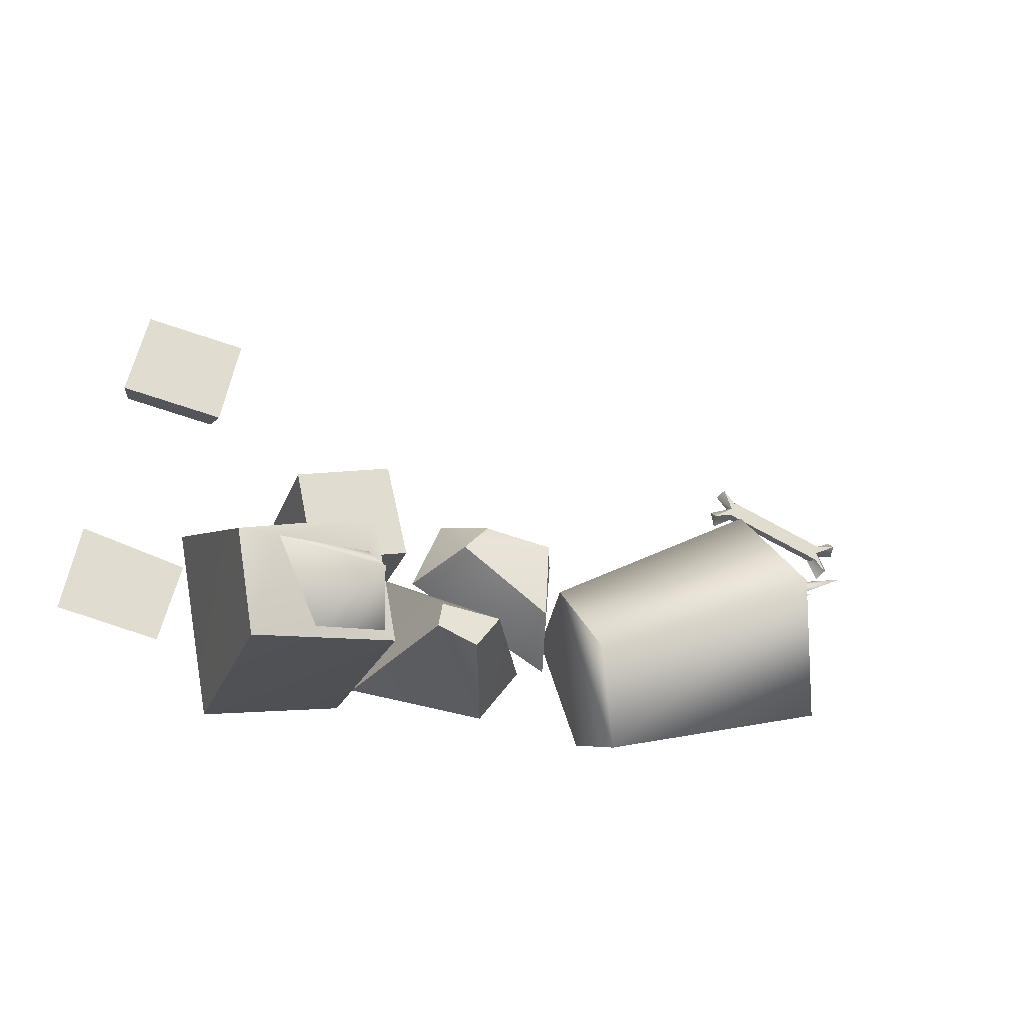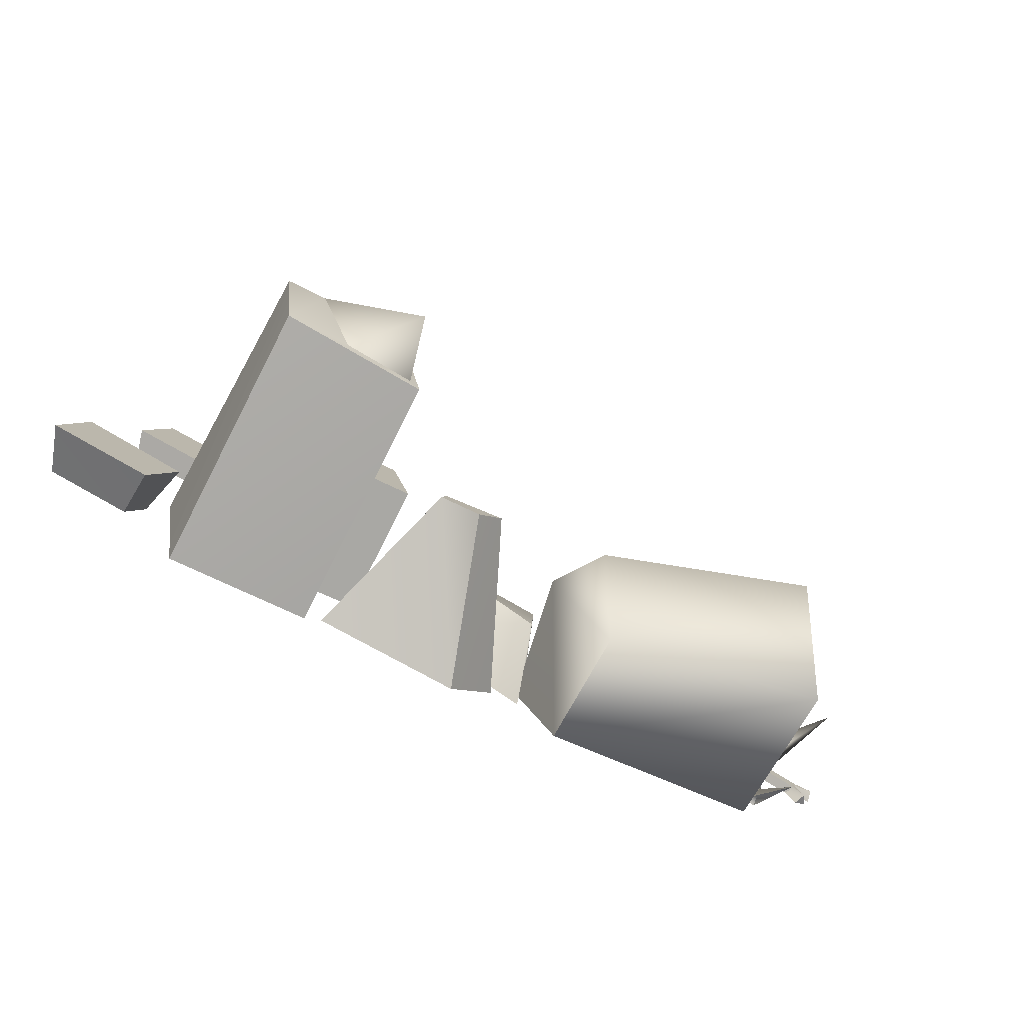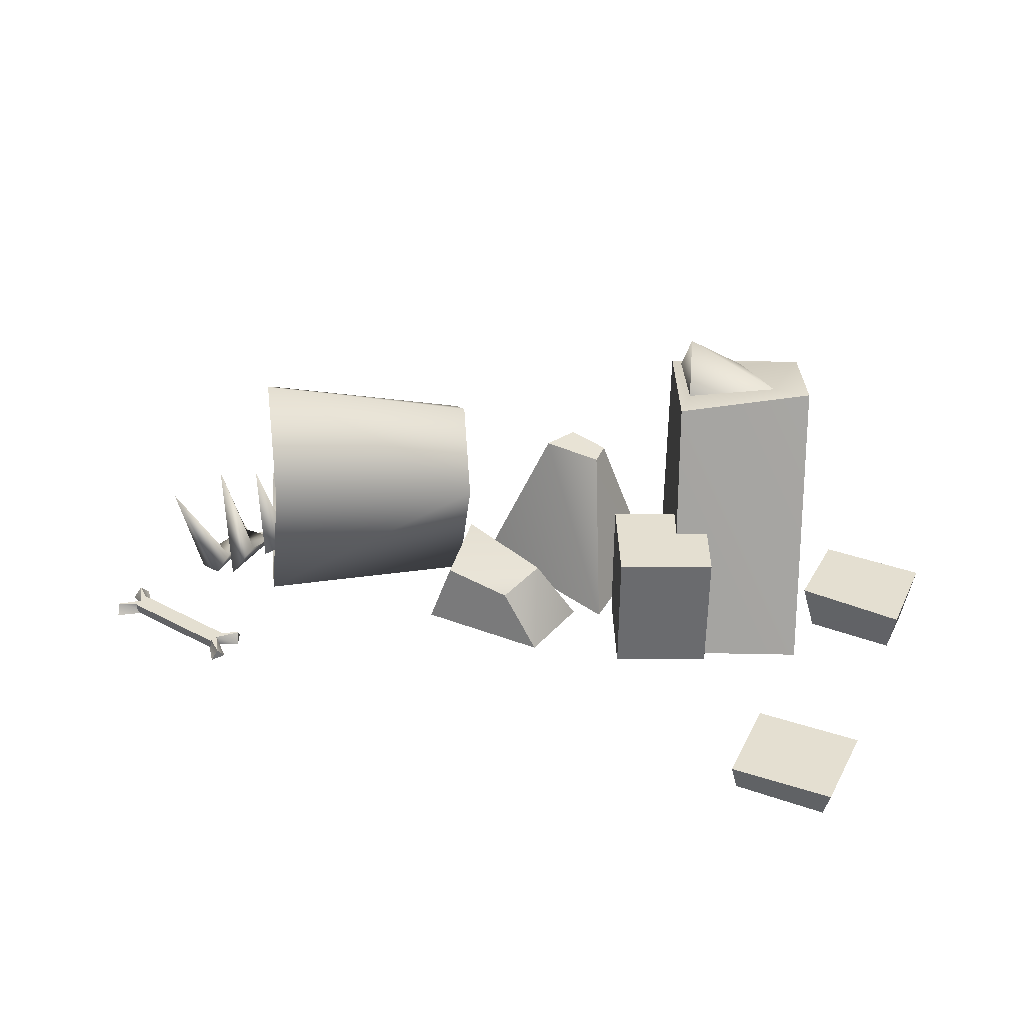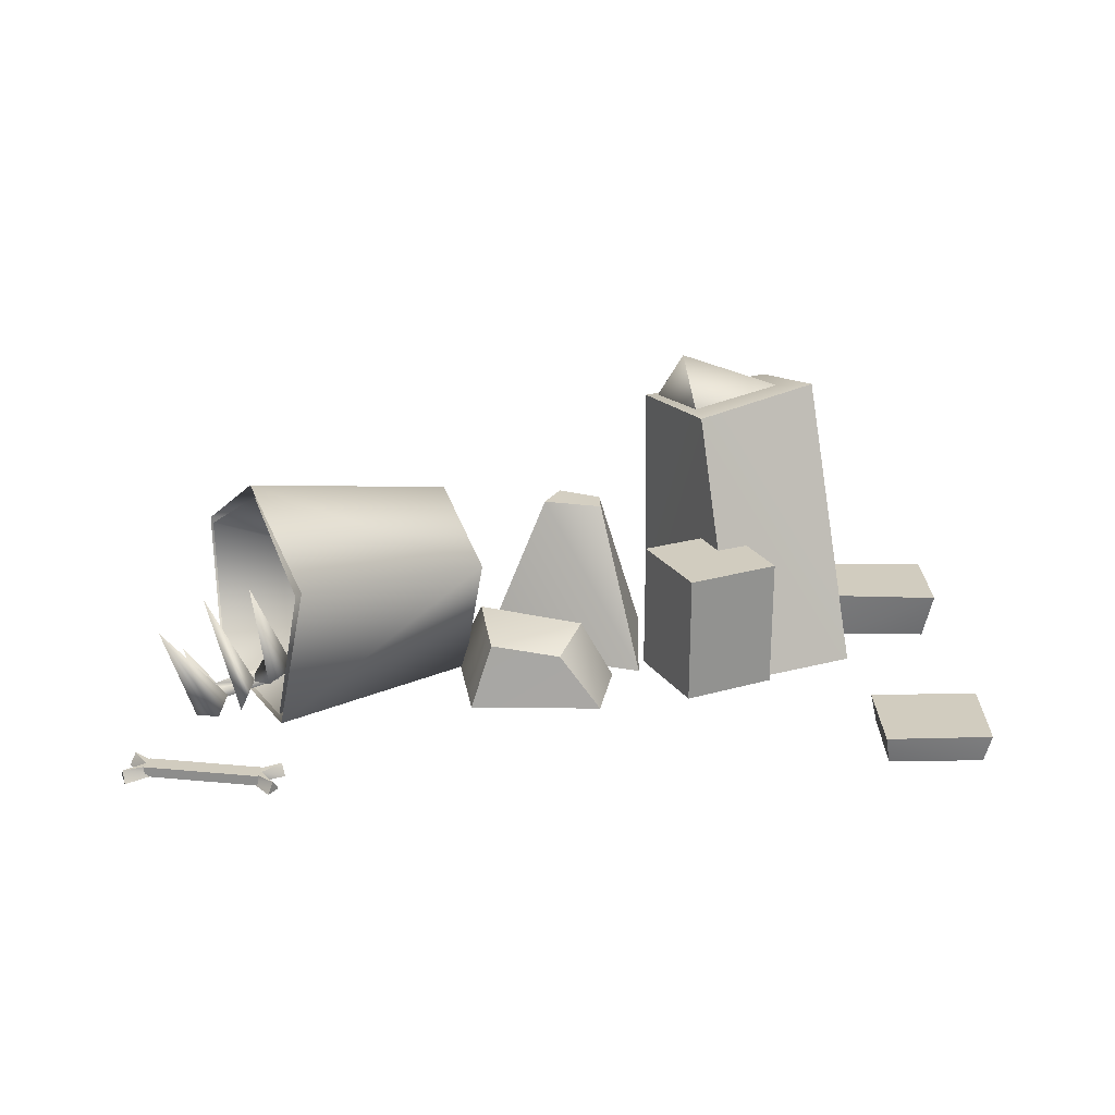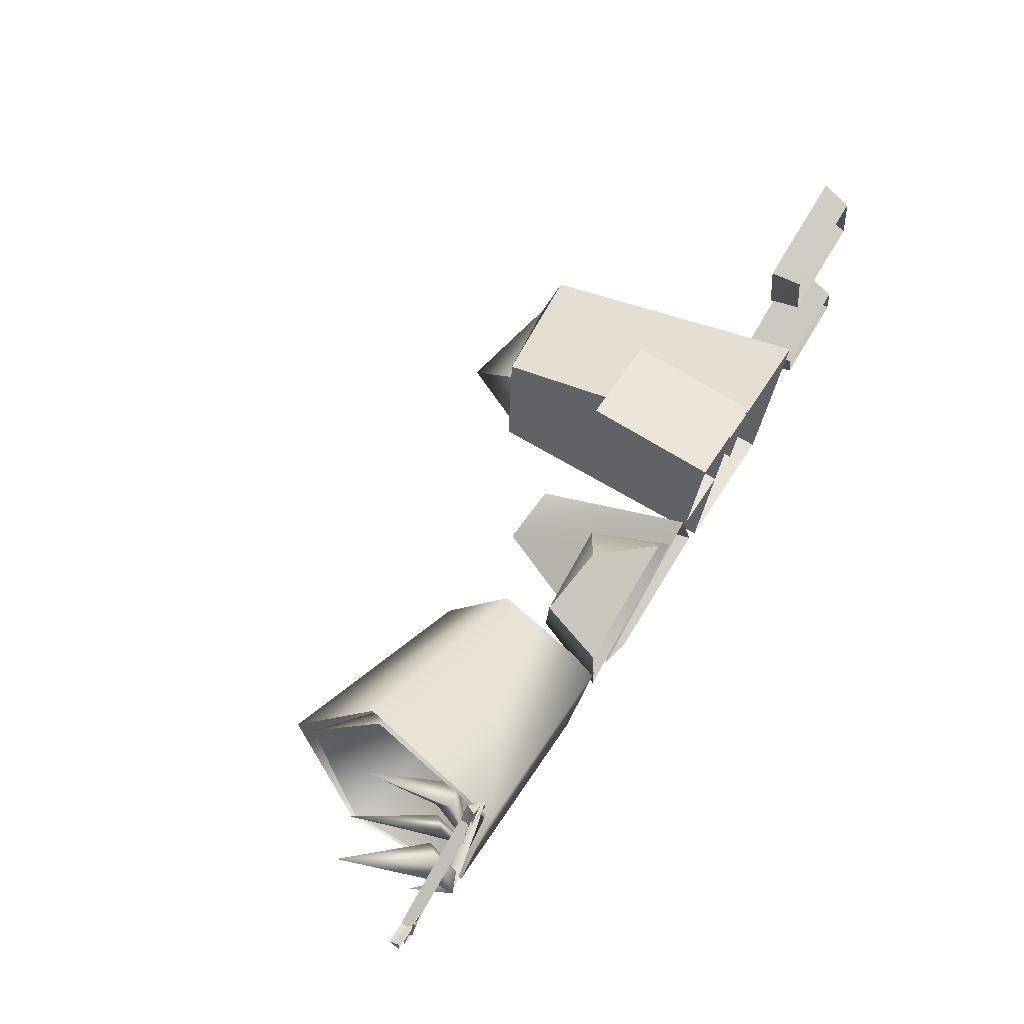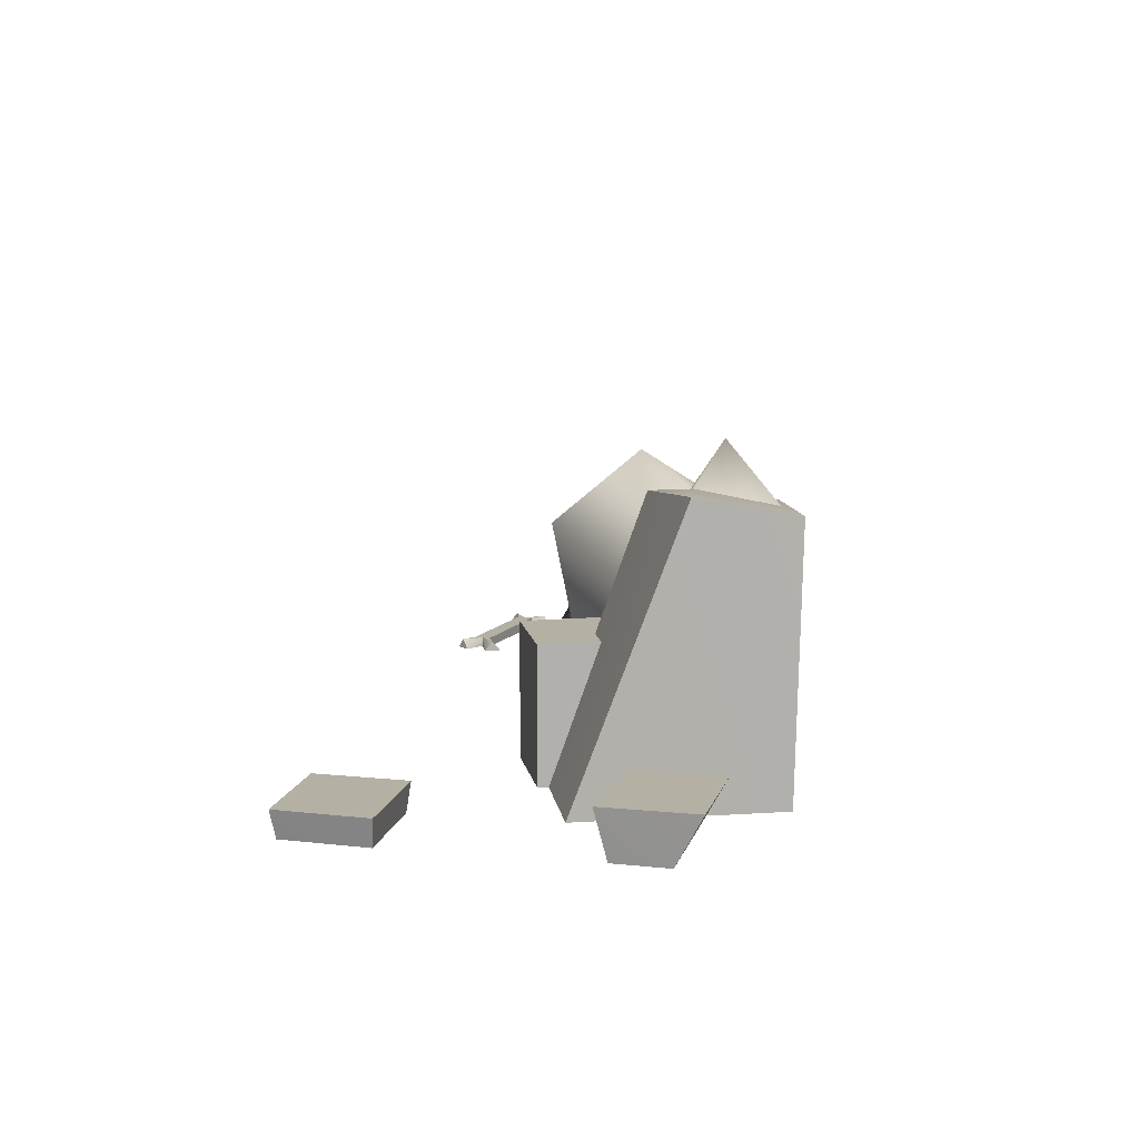
<metadata>
{"format":"obj","ext":"obj","renderer":"f3d","projection":"perspective","resolution":1024,"background":"white","views":[{"elev":-24.3,"azim":162.6,"up":"+Z"},{"elev":-80.0,"azim":153.2,"up":"+Z"},{"elev":36.7,"azim":11.9,"up":"+Y"},{"elev":23.9,"azim":-13.4,"up":"+Y"},{"elev":69.4,"azim":-58.0,"up":"+Z"},{"elev":11.4,"azim":91.7,"up":"+Y"}]}
</metadata>
<code>
v -0.6715 0.016 0.1582
v -0.6359 0.0157 0.1421
v -0.6728 0 0.1448
v -0.6359 0 0.1421
v -0.6499 0.016 0.1064
v -0.66 0 0.1162
v -0.6359 0.0157 0.1421
v -0.6359 0 0.1421
v -0.6701 0 0.1717
v -0.6154 0 0.1505
v -0.6715 0.016 0.1582
v -0.6154 0.016 0.1504
v -0.64 0 0.0967
v -0.6499 0.016 0.1064
v -0.6154 0 0.1505
v -0.6154 0.016 0.1504
v -0.64 0 0.1548
v -0.4765 0 0.2221
v -0.64 0.016 0.1548
v -0.4765 0.016 0.2221
v -0.4765 0.016 0.2221
v -0.4663 0.016 0.1969
v -0.64 0.016 0.1548
v -0.6297 0.016 0.1297
v -0.4663 0 0.1969
v -0.6299 0 0.1297
v -0.4663 0.016 0.1969
v -0.6297 0.016 0.1297
v -0.5513 0.0324 0.0398
v -0.5362 0.0605 0.0177
v -0.5366 0.0267 -0.0526
v -0.5185 0.0368 -0.0542
v -0.5061 0.0128 -0.0601
v -0.5188 0.0357 0.0567
v -0.5379 0 -0.0554
v -0.5016 0.0601 0.0352
v -0.4651 0 0.2525
v -0.4566 0.016 0.2443
v -0.4887 0 0.2033
v -0.4887 0.016 0.2033
v -0.535 0.0286 -0.0517
v -0.4042 0.0297 -0.0634
v -0.5185 0.0368 -0.0542
v -0.412 0.0557 -0.0708
v -0.5081 0.0125 -0.0933
v -0.4057 0.0317 -0.085
v -0.439 0 0.1769
v -0.4887 0 0.2033
v -0.4368 0.016 0.1901
v -0.4887 0.016 0.2033
v -0.4566 0.016 0.2443
v -0.4481 0 0.2361
v -0.4699 0.0157 0.21
v -0.4699 0 0.21
v -0.4368 0.016 0.1901
v -0.4699 0.0157 0.21
v -0.4346 0 0.2033
v -0.4699 0 0.21
v -0.6728 0 0.1448
v -0.6701 0 0.1717
v -0.6715 0.016 0.1582
v -0.64 0 0.0967
v -0.66 0 0.1162
v -0.6499 0.016 0.1064
v -0.6715 0.016 0.1582
v -0.6154 0.016 0.1504
v -0.6359 0.0157 0.1421
v -0.6154 0.016 0.1504
v -0.6499 0.016 0.1064
v -0.6359 0.0157 0.1421
v -0.4938 0.0161 -0.1869
v -0.4927 0.2395 -0.2584
v -0.16 0.0135 -0.2734
v -0.1591 0.1947 -0.3314
v -0.5981 0.1714 0.0234
v -0.5595 0.0712 -0.1246
v -0.5379 0 -0.0554
v -0.535 0.0286 -0.0517
v -0.5081 0.0125 -0.0933
v -0.438 0.3638 -0.0732
v -0.1119 0.2829 -0.1948
v -0.4219 0 0.0359
v -0.1016 0.0015 -0.0925
v -0.4862 0.0804 -0.0203
v -0.4844 0.0483 0.0682
v -0.5255 0.1998 -0.0248
v -0.5379 0 -0.0554
v -0.4042 0.0297 -0.0634
v -0.4581 0.076 0.0251
v -0.4569 0.0224 -0.079
v -0.4887 0.016 0.2033
v -0.4566 0.016 0.2443
v -0.4699 0.0157 0.21
v -0.4569 0.0224 -0.079
v -0.4569 0.0224 -0.079
v -0.4887 0.016 0.2033
v -0.4699 0.0157 0.21
v -0.4368 0.016 0.1901
v -0.4651 0 0.2525
v -0.4481 0 0.2361
v -0.4566 0.016 0.2443
v -0.383 0.242 0.0816
v -0.0738 0.1885 -0.0704
v -0.4383 0.0917 -0.0173
v -0.4569 0.0224 -0.079
v -0.436 0.065 0.024
v -0.4543 0.2144 -0.0157
v -0.4346 0 0.2033
v -0.439 0 0.1769
v -0.4368 0.016 0.1901
v -0.3931 0.0776 -0.0016
v -0.4569 0.0224 -0.079
v -0.4569 0.0224 -0.079
v -0.4896 0.2339 -0.2469
v -0.4905 0.0252 -0.1802
v -0.138 0.1246 -0.1873
v -0.4318 0.3392 -0.0836
v -0.4234 0.0116 0.0278
v -0.3903 0.2268 0.0589
v -0.16 0.0135 -0.2734
v -0.0738 0.1885 -0.0704
v -0.1048 0 -0.1429
v -0.1196 0 0.0537
v -0.0744 0.1126 -0.0798
v -0.0844 0.1023 0.0469
v -0.1016 0.0015 -0.0925
v 0.0802 0 0.1045
v 0.0209 0.0853 0.0758
v -0.1196 0 0.0537
v -0.0844 0.1023 0.0469
v -0.0744 0.1126 -0.0798
v -0.0844 0.1023 0.0469
v 0.0687 0.1146 0.0234
v 0.0209 0.0853 0.0758
v 0.1299 0 -0.0069
v 0.0687 0.1146 0.0234
v -0.0587 0 -0.1514
v 0.051 0.2563 -0.1572
v 0.0075 0 -0.2379
v 0.0877 0.2544 -0.2045
v 0.1299 0 -0.0069
v 0.0687 0.1146 0.0234
v 0.0802 0 0.1045
v 0.0209 0.0853 0.0758
v 0.142 0.2464 -0.1382
v 0.051 0.2563 -0.1572
v 0.1757 0 -0.008
v -0.0587 0 -0.1514
v 0.051 0.2563 -0.1572
v 0.142 0.2464 -0.1382
v 0.0877 0.2544 -0.2045
v 0.1491 0.2477 -0.1758
v 0.0877 0.2544 -0.2045
v 0.1491 0.2477 -0.1758
v 0.0075 0 -0.2379
v 0.2295 0 -0.2104
v 0.293 0.4834 -0.1862
v 0.2704 0.3944 -0.2512
v 0.3008 0.406 -0.1337
v 0.1491 0.2477 -0.1758
v 0.142 0.2464 -0.1382
v 0.2295 0 -0.2104
v 0.1757 0 -0.008
v 0.3748 0.4017 -0.2591
v 0.3008 0.406 -0.1337
v 0.4409 0.4355 -0.138
v 0.1933 0 -0.0409
v 0.2276 0 0.1052
v 0.1933 0.2059 -0.0409
v 0.2276 0.2059 0.1052
v 0.3452 0 -0.0717
v 0.1933 0 -0.0409
v 0.3452 0.2059 -0.0717
v 0.1933 0.2059 -0.0409
v 0.2936 0.4094 -0.0784
v 0.3008 0.406 -0.1337
v 0.253 0.3906 -0.2643
v 0.2704 0.3944 -0.2512
v 0.318 0 0.0675
v 0.2936 0.4094 -0.0784
v 0.254 0 -0.2441
v 0.253 0.3906 -0.2643
v 0.1933 0.2059 -0.0409
v 0.2276 0.2059 0.1052
v 0.3452 0.2059 -0.0717
v 0.3761 0.2059 0.0733
v 0.2276 0.2059 0.1052
v 0.2276 0 0.1052
v 0.3761 0.2059 0.0733
v 0.3761 0 0.0733
v 0.4691 0.4044 -0.2841
v 0.3748 0.4017 -0.2591
v 0.3761 0 0.0733
v 0.3452 0 -0.0717
v 0.3761 0.2059 0.0733
v 0.3452 0.2059 -0.0717
v 0.4691 0.4044 -0.2841
v 0.472 0 -0.2763
v 0.253 0.3906 -0.2643
v 0.254 0 -0.2441
v 0.5014 0.4342 -0.1336
v 0.4409 0.4355 -0.138
v 0.5014 0.4342 -0.1336
v 0.2936 0.4094 -0.0784
v 0.5288 0 0.0292
v 0.318 0 0.0675
v 0.4568 0.0433 0.3783
v 0.4868 0.0433 0.2384
v 0.466 0 0.3711
v 0.495 0 0.2449
v 0.5288 0 0.0292
v 0.472 0 -0.2763
v 0.5014 0.4342 -0.1336
v 0.4691 0.4044 -0.2841
v 0.6159 0.0433 0.409
v 0.4568 0.0433 0.3783
v 0.6068 0 0.4018
v 0.466 0 0.3711
v 0.6494 0.0433 0.2704
v 0.4868 0.0433 0.2384
v 0.6159 0.0433 0.409
v 0.4568 0.0433 0.3783
v 0.5659 0.0769 -0.1852
v 0.5753 0 -0.1402
v 0.5326 0.0769 -0.0575
v 0.5535 0 -0.0623
v 0.6494 0.0433 0.2704
v 0.6381 0 0.273
v 0.4868 0.0433 0.2384
v 0.495 0 0.2449
v 0.5326 0.0769 -0.0575
v 0.5535 0 -0.0623
v 0.6958 0.0769 -0.0094
v 0.6865 0 -0.0288
v 0.6494 0.0433 0.2704
v 0.6159 0.0433 0.409
v 0.6381 0 0.273
v 0.6068 0 0.4018
v 0.6958 0.0769 -0.0094
v 0.7243 0.0769 -0.1485
v 0.5326 0.0769 -0.0575
v 0.5659 0.0769 -0.1852
v 0.5659 0.0769 -0.1852
v 0.7243 0.0769 -0.1485
v 0.5753 0 -0.1402
v 0.7047 0 -0.111
v 0.7243 0.0769 -0.1485
v 0.6958 0.0769 -0.0094
v 0.7047 0 -0.111
v 0.6865 0 -0.0288
f 60 61 59
f 77 76 77
f 78 76 77
f 78 79 76
f 16 14 16
f 15 14 16
f 15 13 14
f 125 123 125
f 124 123 125
f 124 122 123
f 124 122 124
f 124 135 122
f 136 135 124
f 109 110 108
f 112 111 112
f 104 111 112
f 104 107 111
f 106 107 104
f 106 111 107
f 113 111 106
f 105 106 104
f 94 89 94
f 84 89 94
f 84 86 89
f 85 86 84
f 85 89 86
f 95 89 85
f 90 85 84
f 126 121 126
f 120 121 126
f 120 121 121
f 74 121 120
f 74 81 121
f 80 81 74
f 80 103 81
f 102 103 80
f 102 103 103
f 82 103 102
f 82 83 103
f 71 83 82
f 71 73 83
f 72 73 71
f 72 74 73
f 80 74 72
f 100 101 99
f 75 29 75
f 30 29 75
f 30 31 29
f 30 31 30
f 30 32 31
f 36 32 30
f 36 33 32
f 34 33 36
f 34 35 33
f 29 35 34
f 29 31 35
f 34 75 29
f 36 75 34
f 36 30 75
f 97 98 96
f 191 202 201
f 191 202 191
f 191 192 202
f 177 192 191
f 177 178 192
f 177 178 177
f 177 176 178
f 175 176 177
f 175 202 176
f 201 202 175
f 42 43 41
f 44 43 42
f 44 41 43
f 44 41 44
f 44 45 41
f 46 45 44
f 88 41 87
f 92 93 91
f 115 116 114
f 118 116 115
f 118 116 116
f 119 116 118
f 119 116 116
f 117 116 119
f 117 114 116
f 69 70 68
f 18 19 17
f 20 19 18
f 22 23 21
f 24 23 22
f 26 27 25
f 28 27 26
f 38 39 37
f 40 39 38
f 48 49 47
f 50 49 48
f 52 53 51
f 54 53 52
f 56 57 55
f 58 57 56
f 128 129 127
f 130 129 128
f 132 133 131
f 134 133 132
f 138 139 137
f 140 139 138
f 142 143 141
f 144 143 142
f 146 147 145
f 148 147 146
f 150 151 149
f 152 151 150
f 154 155 153
f 156 155 154
f 166 157 165
f 164 157 166
f 164 157 157
f 158 157 164
f 158 159 157
f 66 67 65
f 161 162 160
f 163 162 161
f 168 169 167
f 170 169 168
f 172 173 171
f 174 173 172
f 180 181 179
f 182 181 180
f 184 185 183
f 186 185 184
f 188 189 187
f 190 189 188
f 194 195 193
f 196 195 194
f 198 199 197
f 200 199 198
f 204 205 203
f 206 205 204
f 208 209 207
f 210 209 208
f 212 213 211
f 214 213 212
f 216 217 215
f 218 217 216
f 220 221 219
f 222 221 220
f 224 225 223
f 226 225 224
f 228 229 227
f 230 229 228
f 232 233 231
f 234 233 232
f 236 237 235
f 238 237 236
f 240 241 239
f 242 241 240
f 244 245 243
f 246 245 244
f 248 249 247
f 250 249 248
f 2 3 1
f 4 3 2
f 6 7 5
f 8 7 6
f 10 11 9
f 12 11 10
f 63 64 62

</code>
